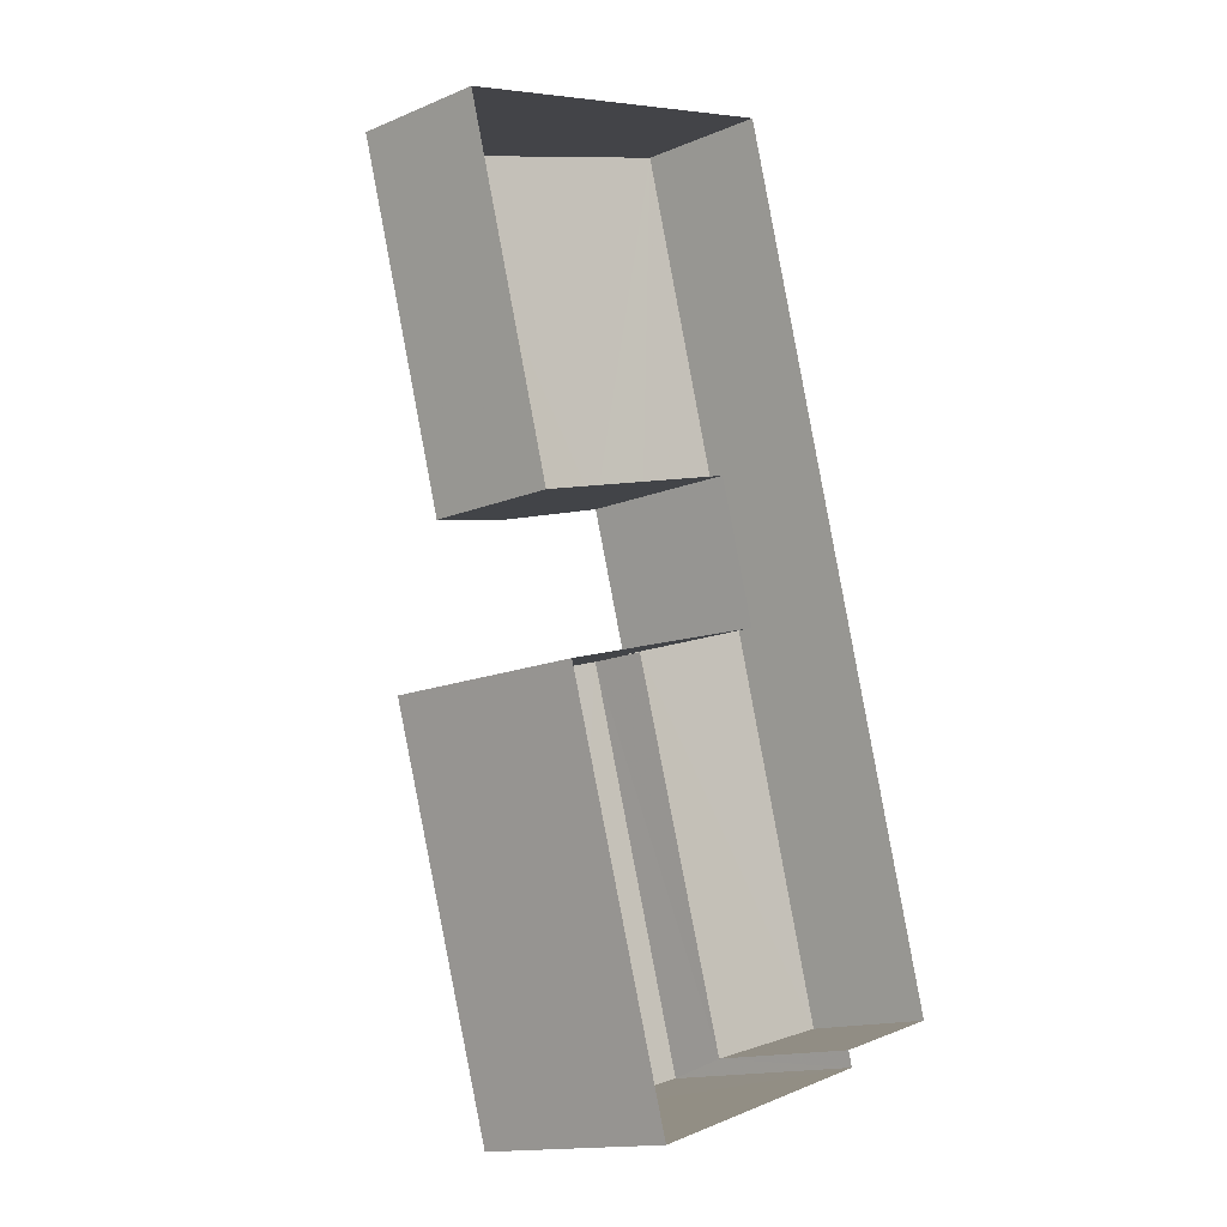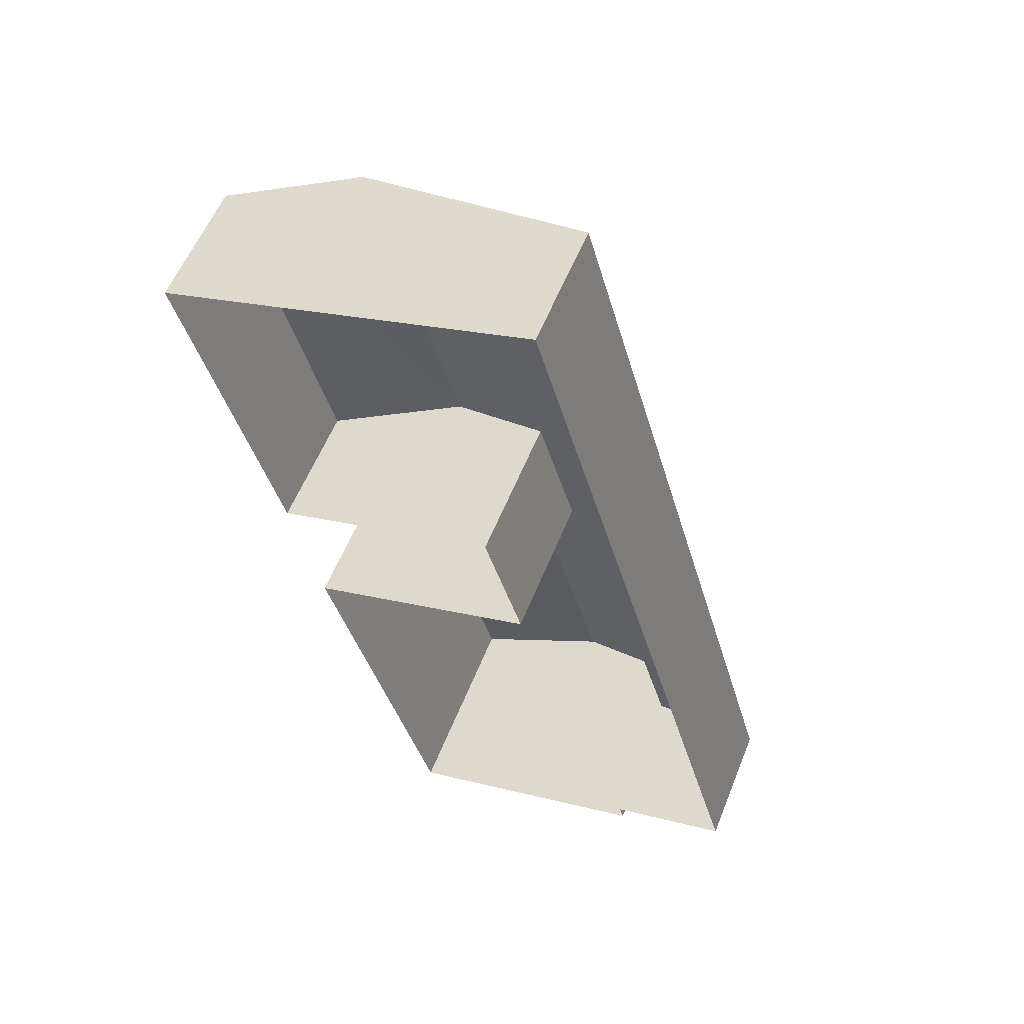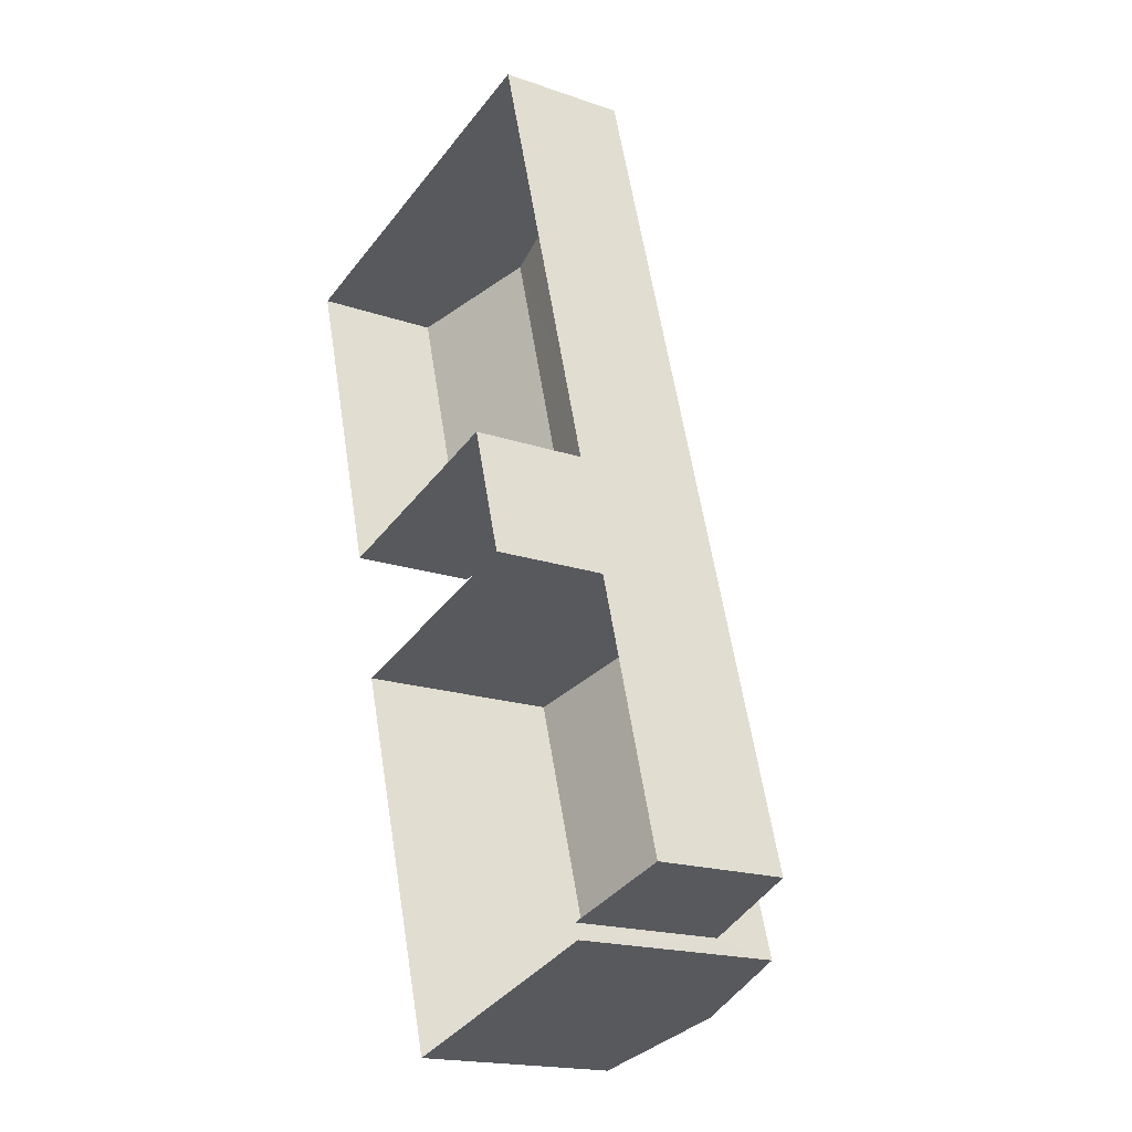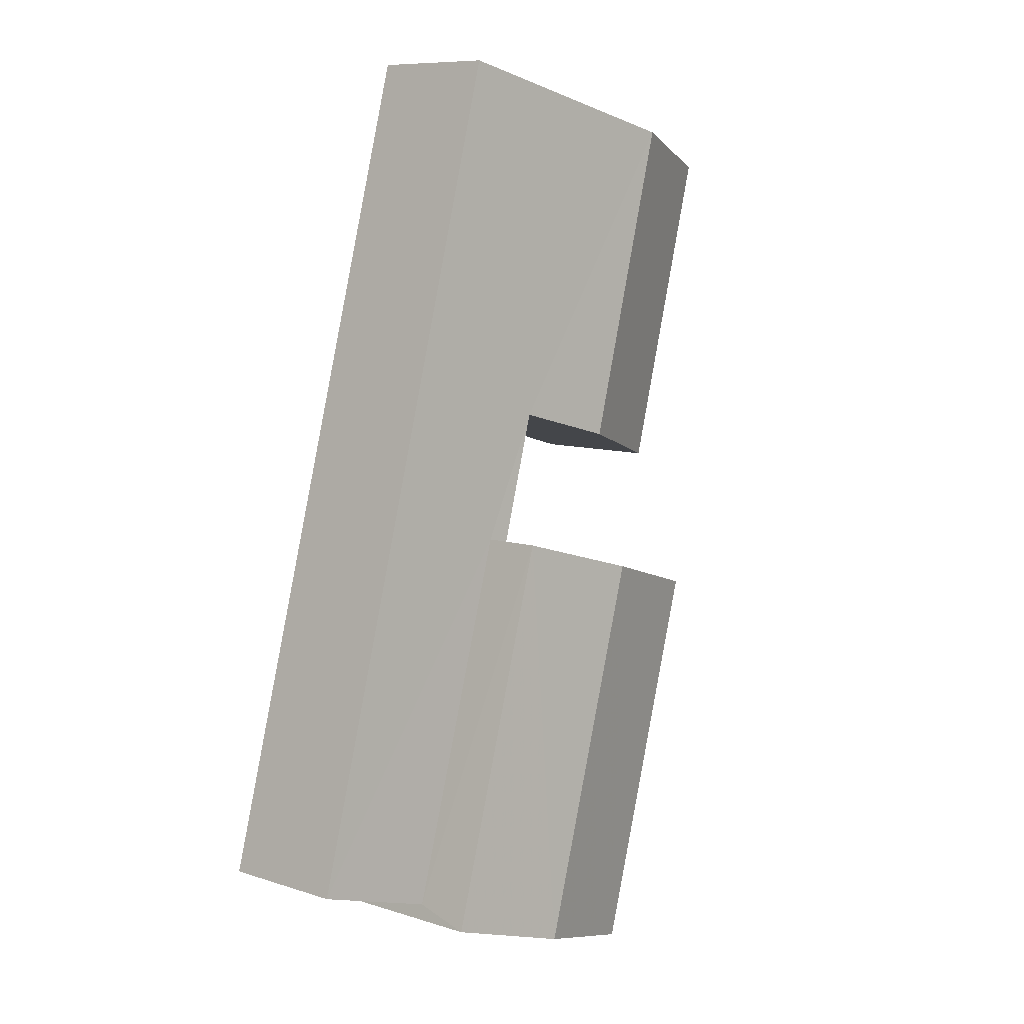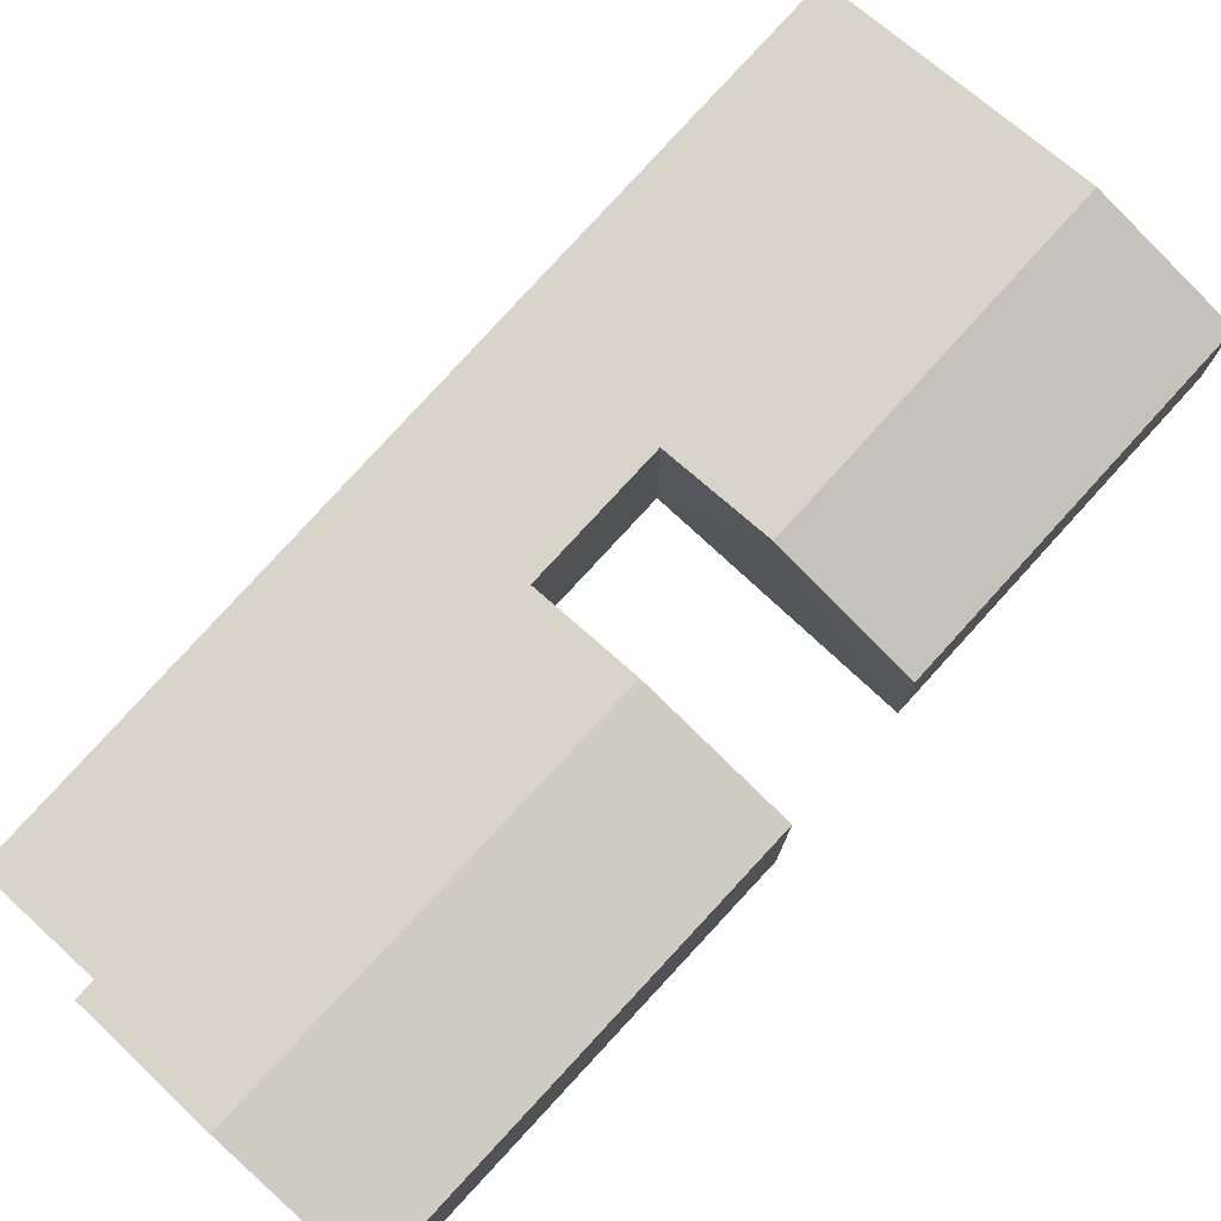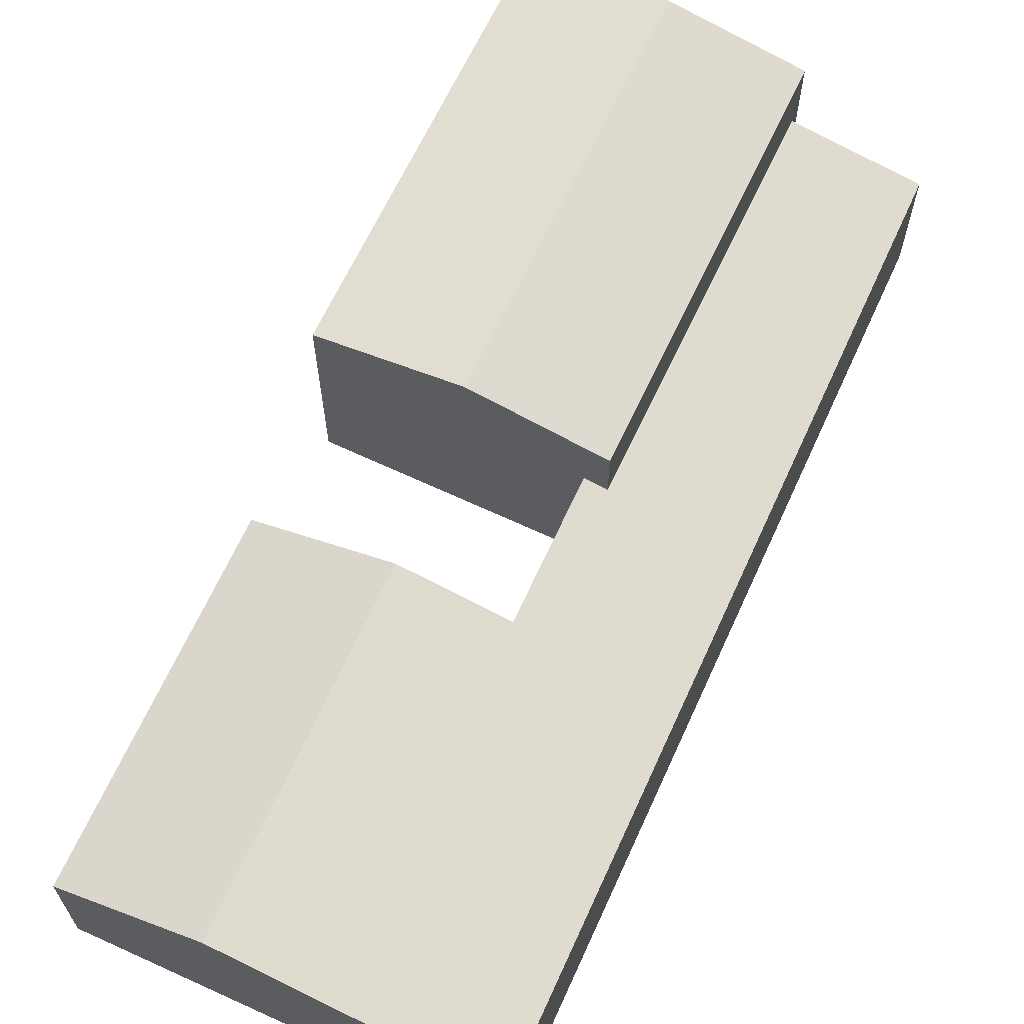
<metadata>
{"format":"obj","ext":"obj","renderer":"f3d","projection":"perspective","resolution":1024,"background":"white","views":[{"elev":-14.5,"azim":132.1,"up":"+Y"},{"elev":57.2,"azim":-158.5,"up":"+Y"},{"elev":-18.2,"azim":-124.0,"up":"+Y"},{"elev":9.0,"azim":-49.8,"up":"+Y"},{"elev":79.0,"azim":26.4,"up":"+Z"},{"elev":66.8,"azim":-171.3,"up":"+Z"}]}
</metadata>
<code>
v -2.197e+05 -1.246e+05 13.61
v -2.197e+05 -1.246e+05 13.61
v -2.197e+05 -1.247e+05 13.61
v -2.197e+05 -1.246e+05 13.61
v -2.197e+05 -1.246e+05 13.61
v -2.197e+05 -1.246e+05 13.61
v -2.197e+05 -1.246e+05 13.61
v -2.197e+05 -1.246e+05 13.61
v -2.197e+05 -1.246e+05 13.61
v -2.197e+05 -1.246e+05 13.61
v -2.197e+05 -1.246e+05 19.23
v -2.197e+05 -1.246e+05 19.23
v -2.197e+05 -1.246e+05 19.88
v -2.197e+05 -1.246e+05 19.88
v -2.197e+05 -1.246e+05 17.12
v -2.197e+05 -1.246e+05 17.7
v -2.197e+05 -1.246e+05 17.12
v -2.197e+05 -1.246e+05 17.79
v -2.197e+05 -1.246e+05 18.26
v -2.197e+05 -1.246e+05 17.68
v -2.197e+05 -1.246e+05 18.26
v -2.197e+05 -1.246e+05 17.79
v -2.197e+05 -1.246e+05 17.12
v -2.197e+05 -1.246e+05 17.12
v -2.197e+05 -1.247e+05 19.23
v -2.197e+05 -1.246e+05 19.23
f 1 2 3
f 3 2 4
f 5 2 6
f 7 5 6
f 8 9 10
f 8 10 7
f 4 2 5
f 10 5 7
f 11 12 13
f 14 11 13
f 15 16 17
f 17 18 19
f 15 20 16
f 19 18 21
f 18 16 22
f 17 16 18
f 21 23 19
f 21 24 23
f 25 26 14
f 13 25 14
f 9 8 23
f 24 9 23
f 12 1 13
f 1 3 13
f 3 25 13
f 2 1 20
f 1 12 20
f 20 11 16
f 20 12 11
f 10 9 21
f 10 21 18
f 9 24 21
f 2 15 6
f 2 20 15
f 4 5 22
f 26 4 14
f 22 16 11
f 22 11 14
f 4 22 14
f 23 8 19
f 8 7 19
f 7 17 19
f 15 7 6
f 15 17 7
f 25 3 4
f 26 25 4
f 22 10 18
f 22 5 10

</code>
